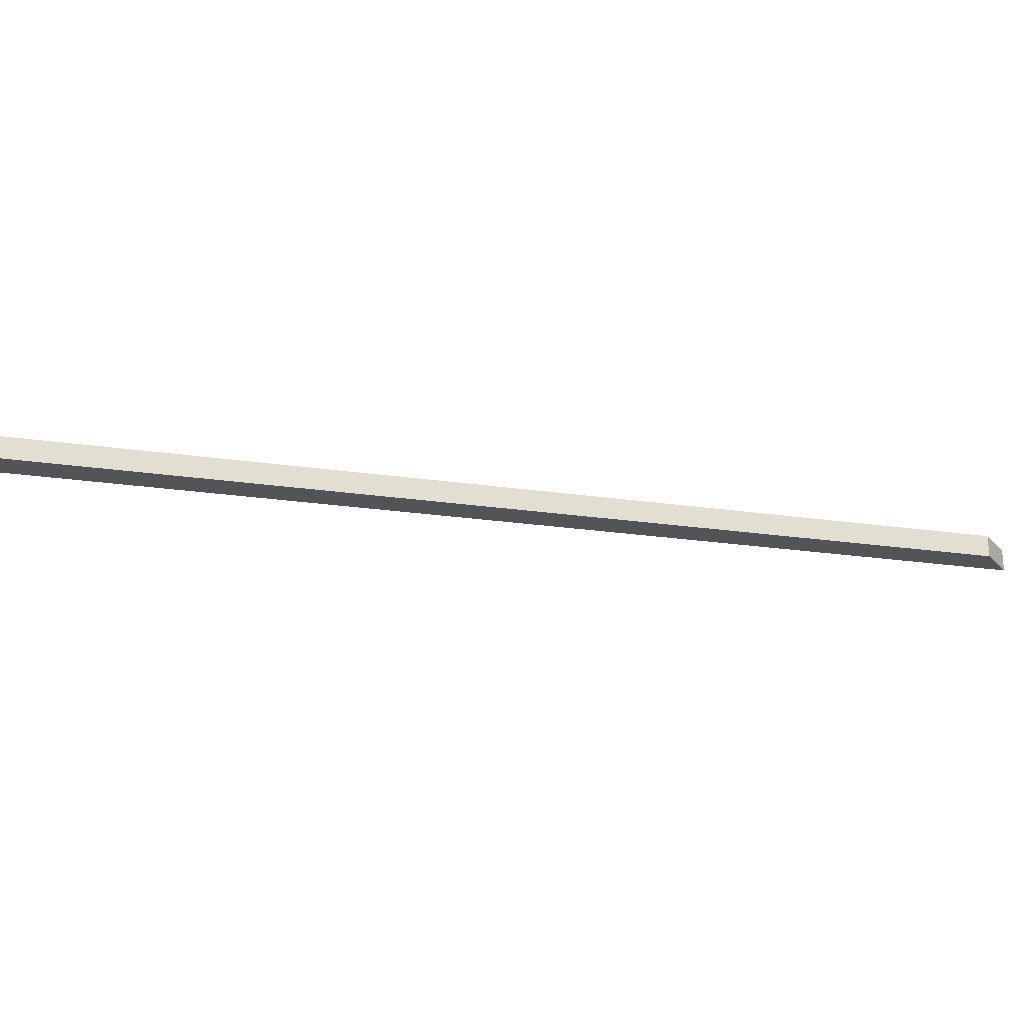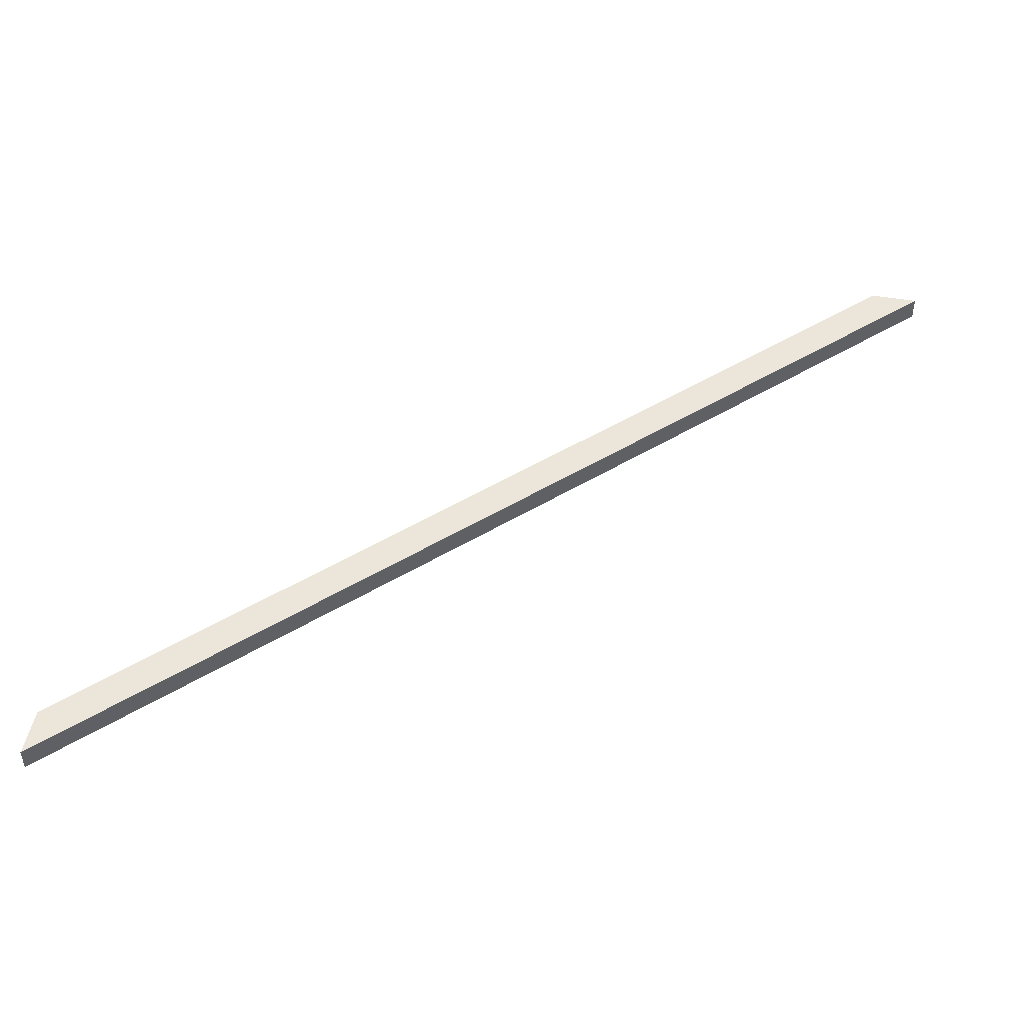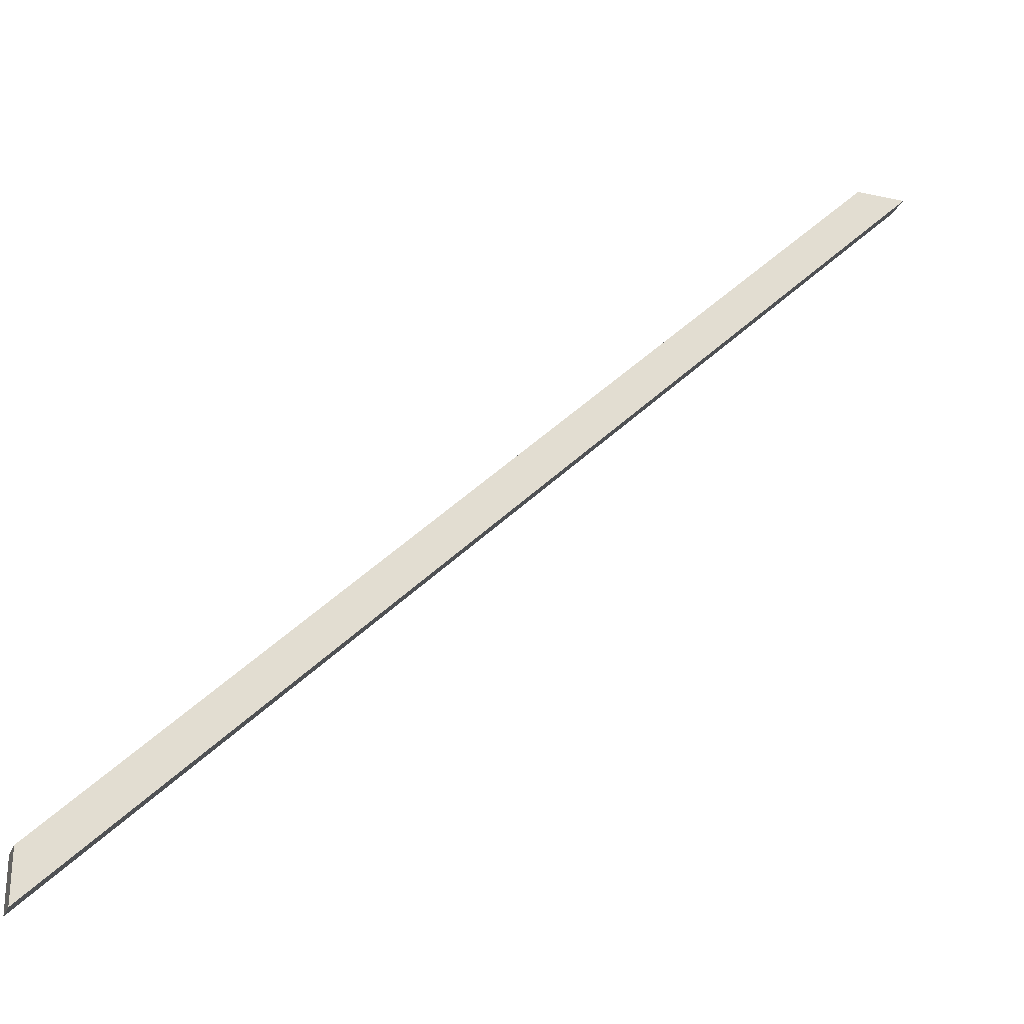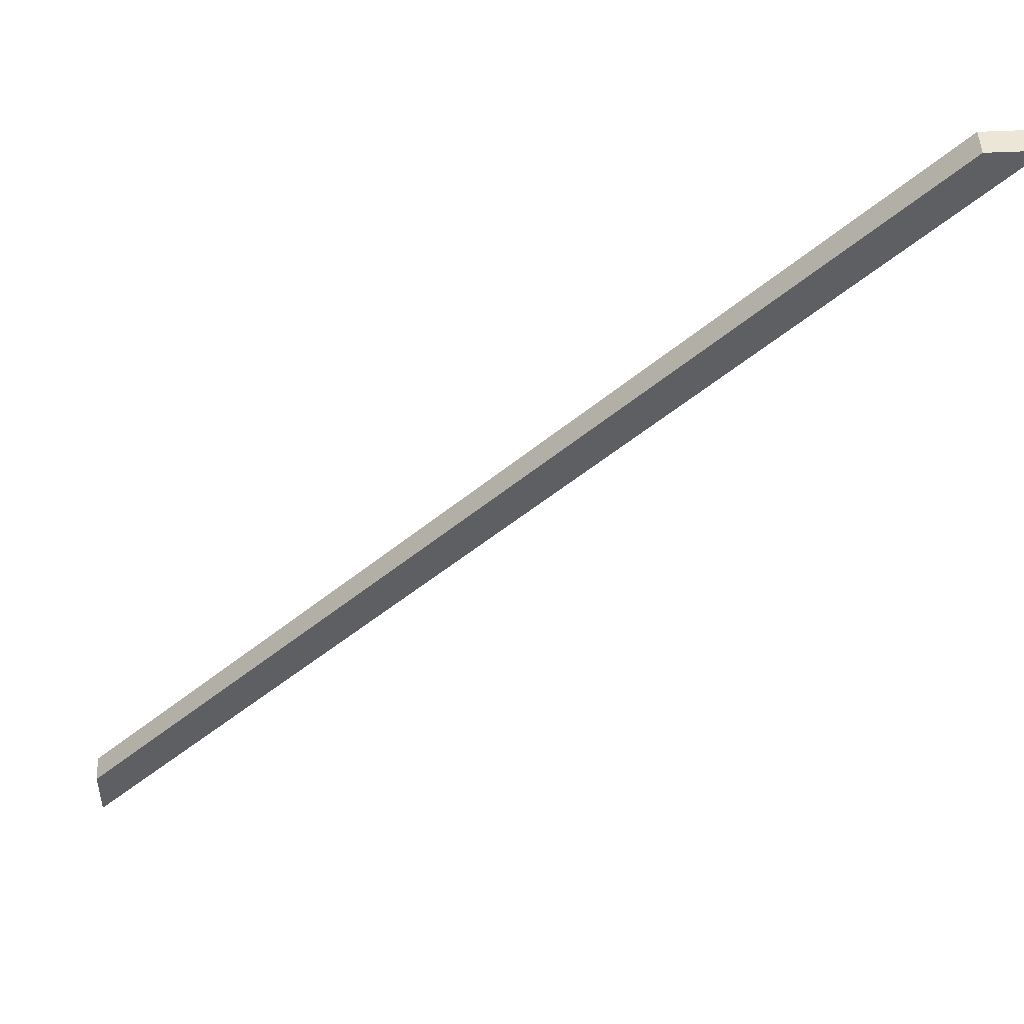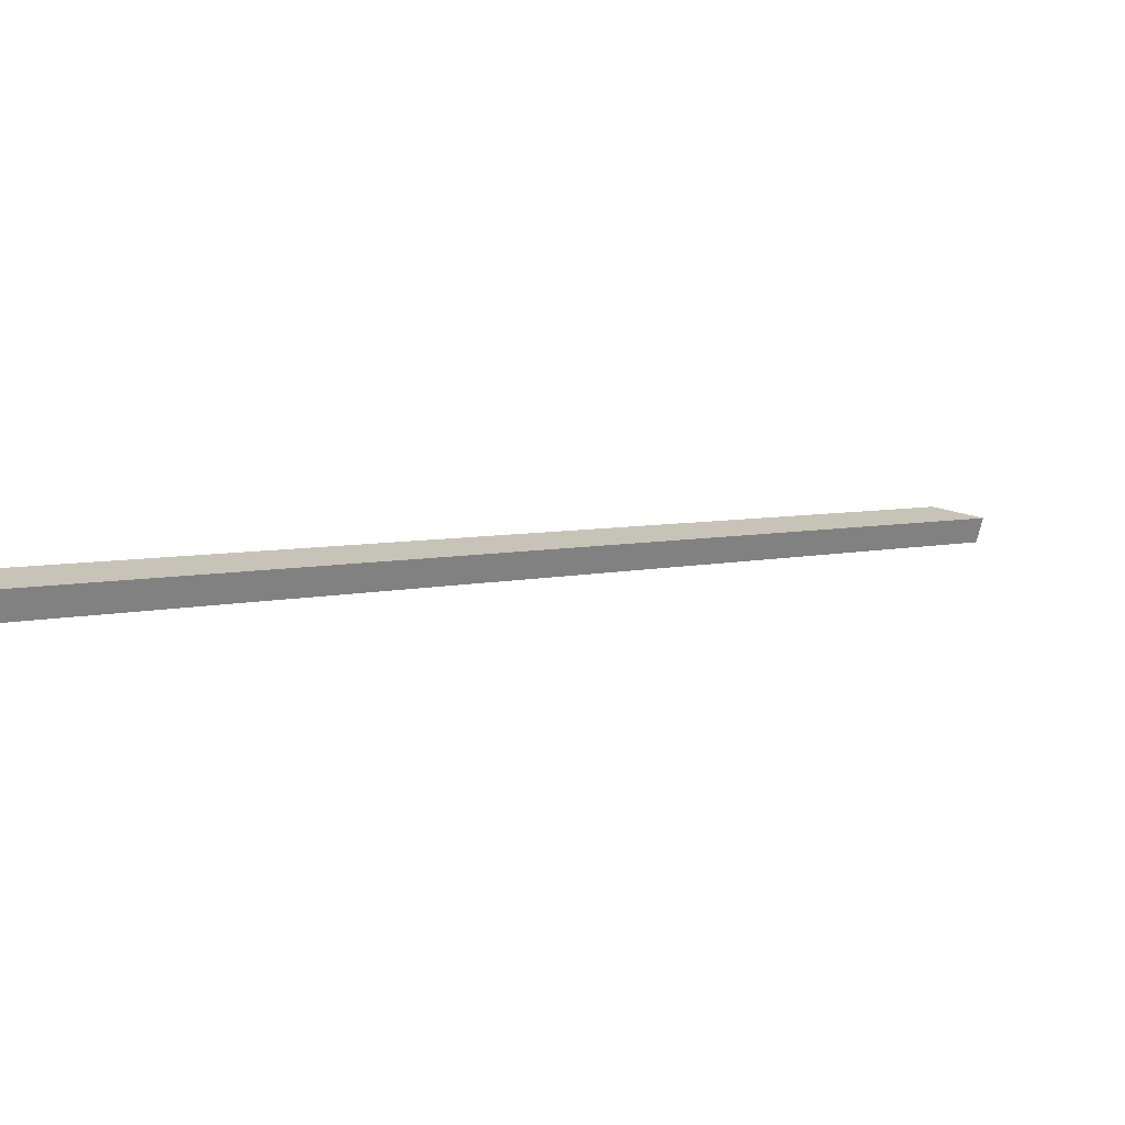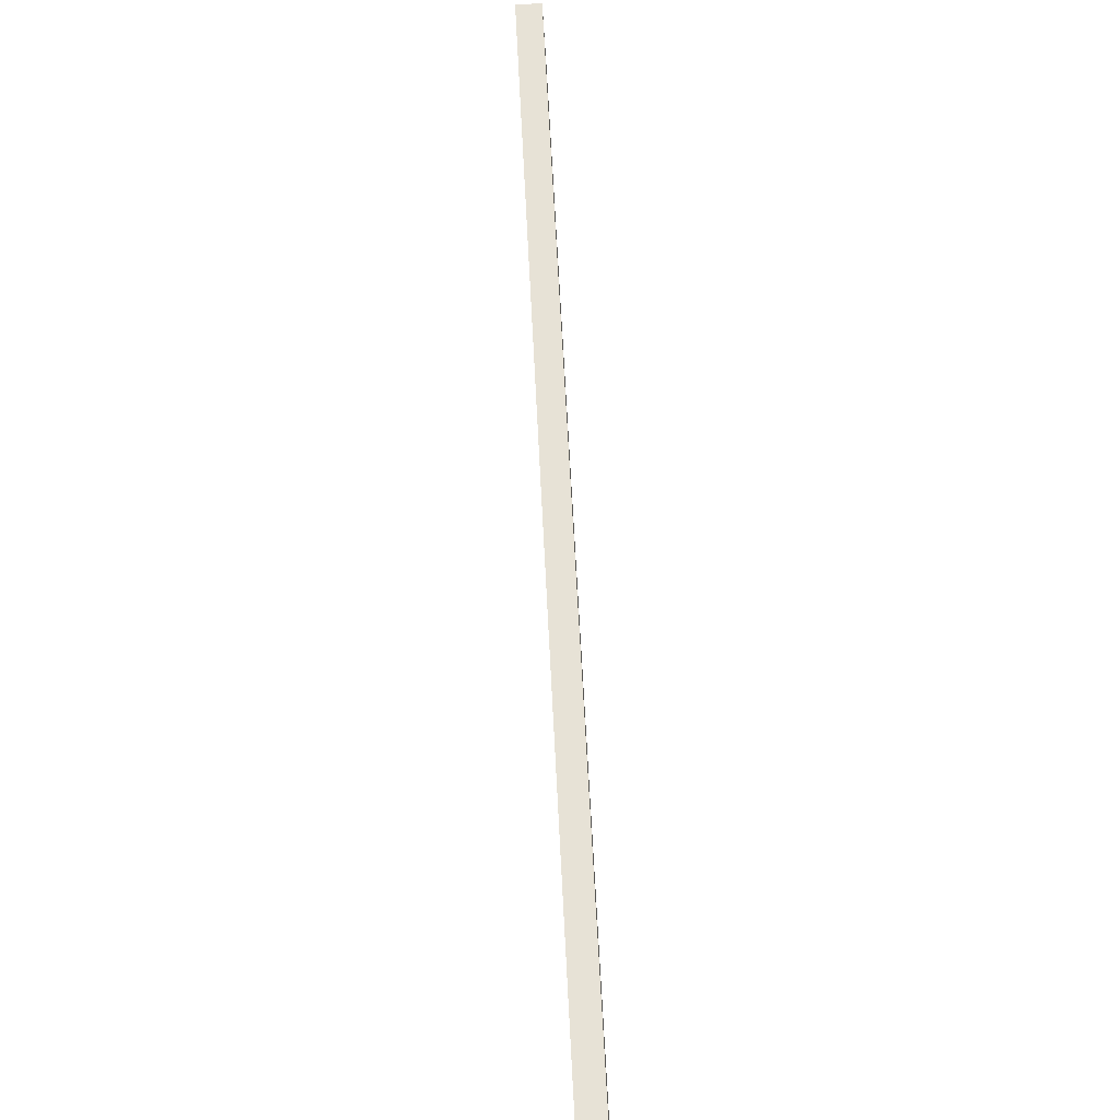
<metadata>
{"format":"obj","ext":"obj","renderer":"f3d","projection":"perspective","resolution":1024,"background":"white","views":[{"elev":-23.5,"azim":121.1,"up":"+Z"},{"elev":47.7,"azim":-79.4,"up":"+Z"},{"elev":-26.7,"azim":161.0,"up":"+Y"},{"elev":48.9,"azim":176.9,"up":"+Y"},{"elev":-73.0,"azim":166.9,"up":"+Y"},{"elev":-73.9,"azim":-86.0,"up":"+Y"}]}
</metadata>
<code>
v 1600 433.3 280
v 1600 504 280
v 1600 504 315
v 1600 433.3 315
v 504 1600 315
v 433.3 1600 315
v 504 1600 280
v 433.3 1600 280
f 1 2 3
f 4 1 3
f 5 6 4
f 5 4 3
f 3 2 7
f 5 3 7
f 8 7 2
f 1 8 2
f 6 8 4
f 4 8 1
f 5 7 8
f 5 8 6

</code>
